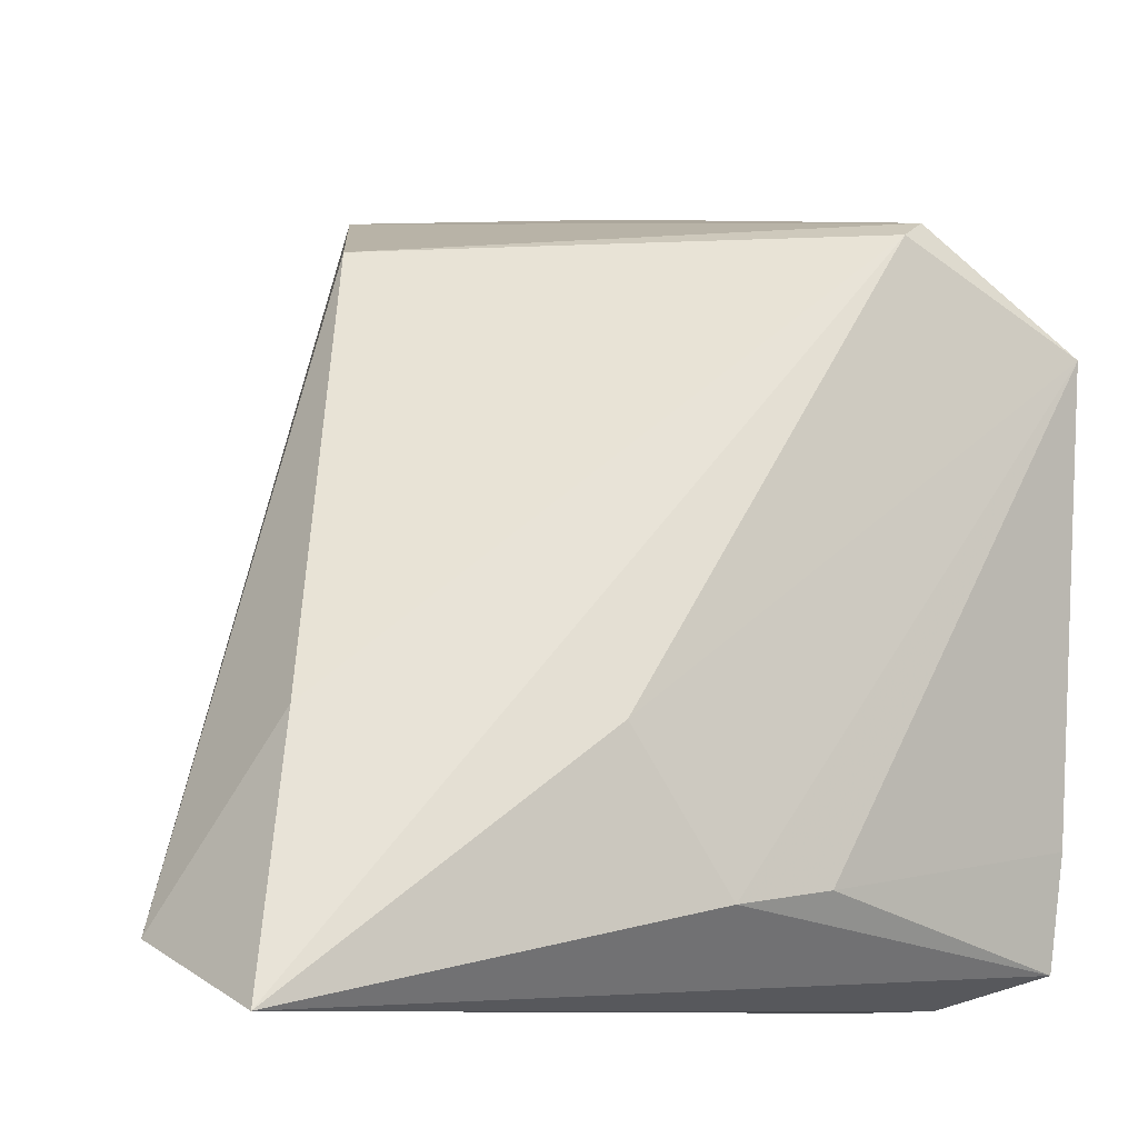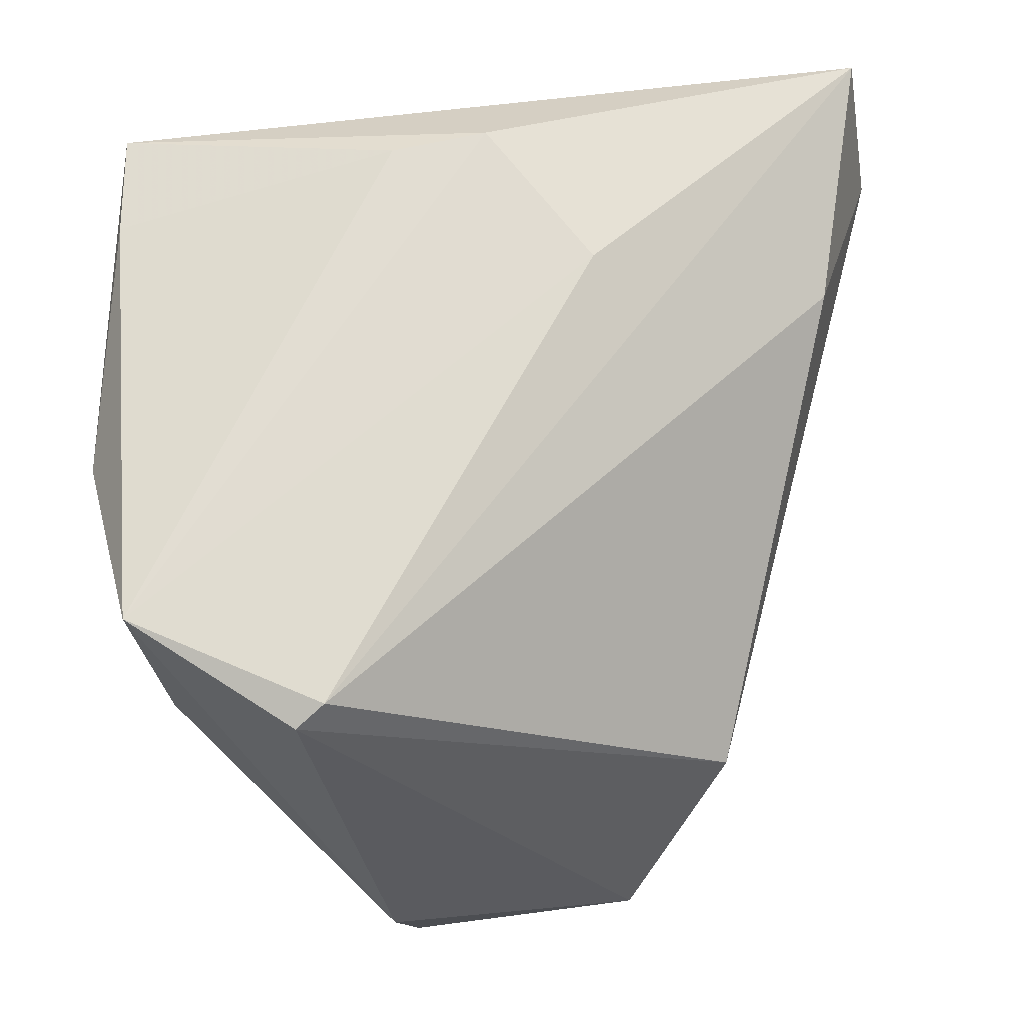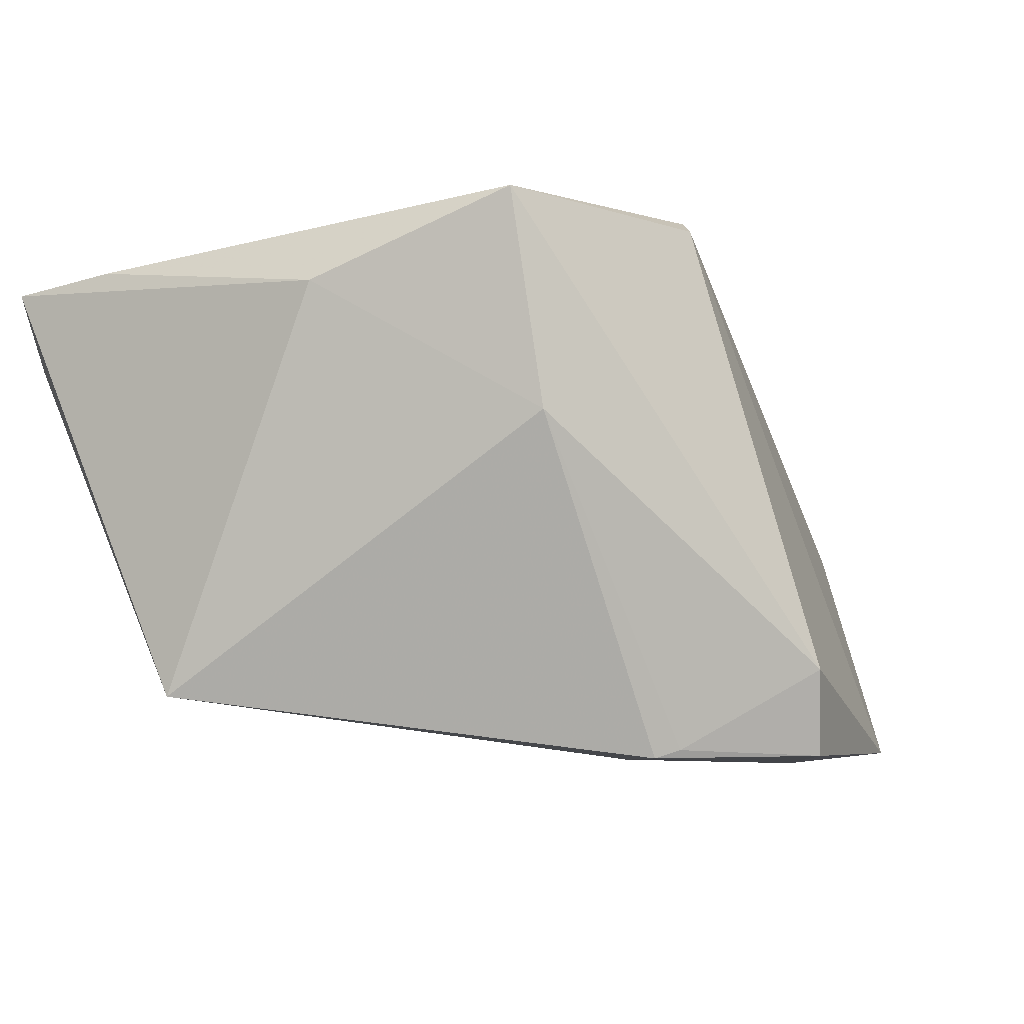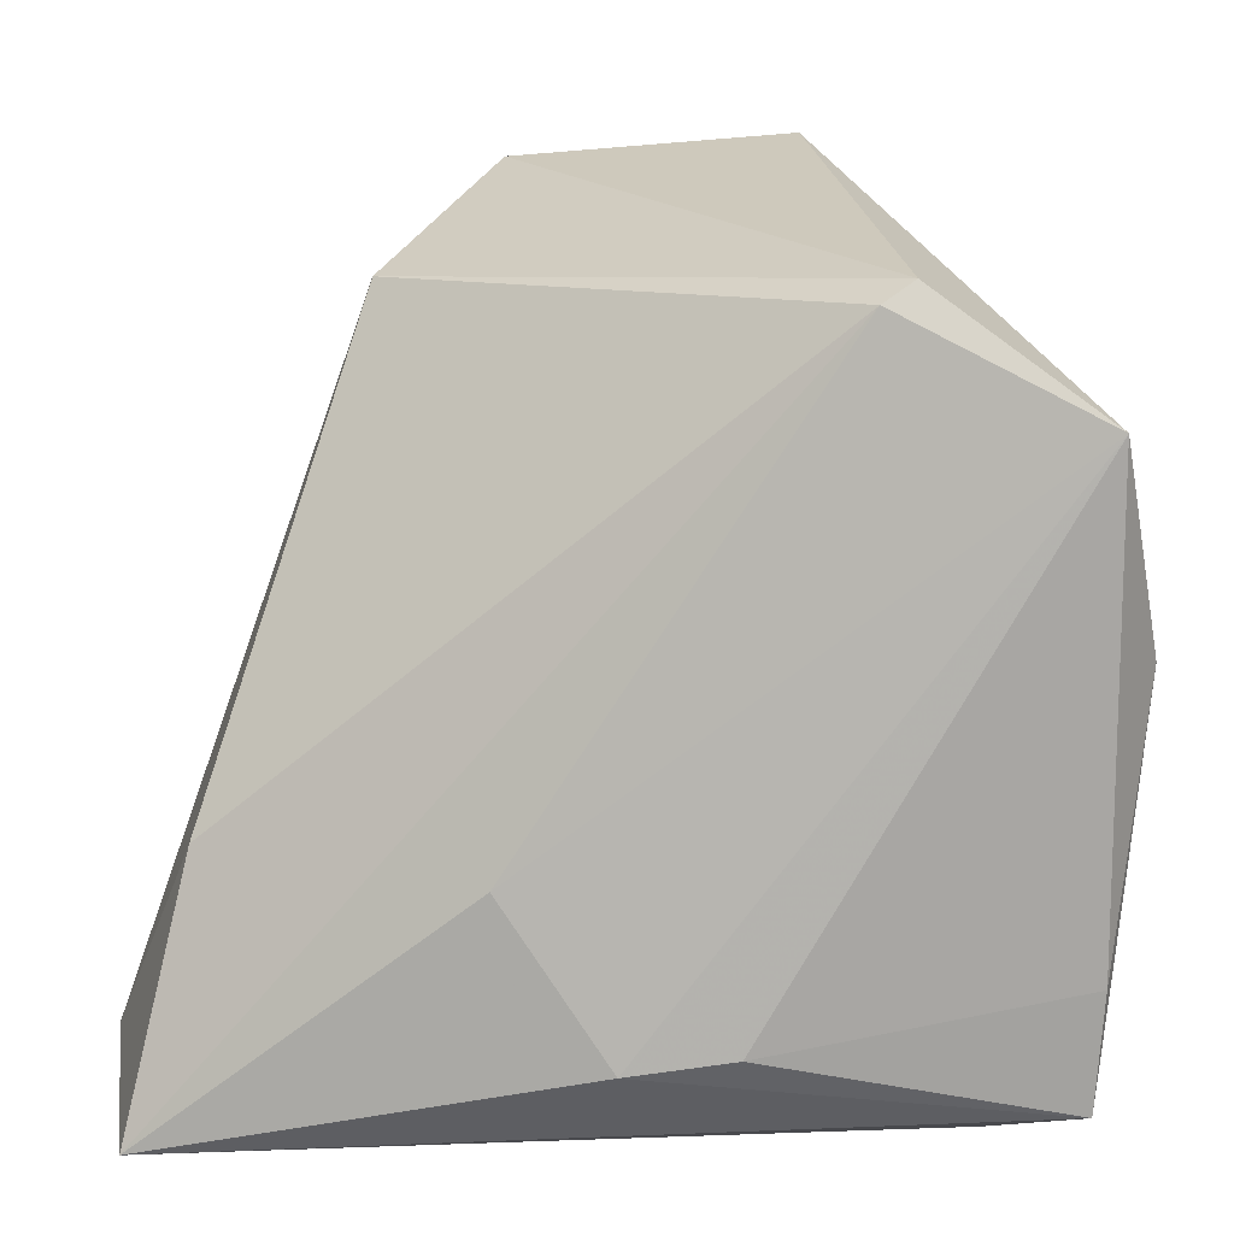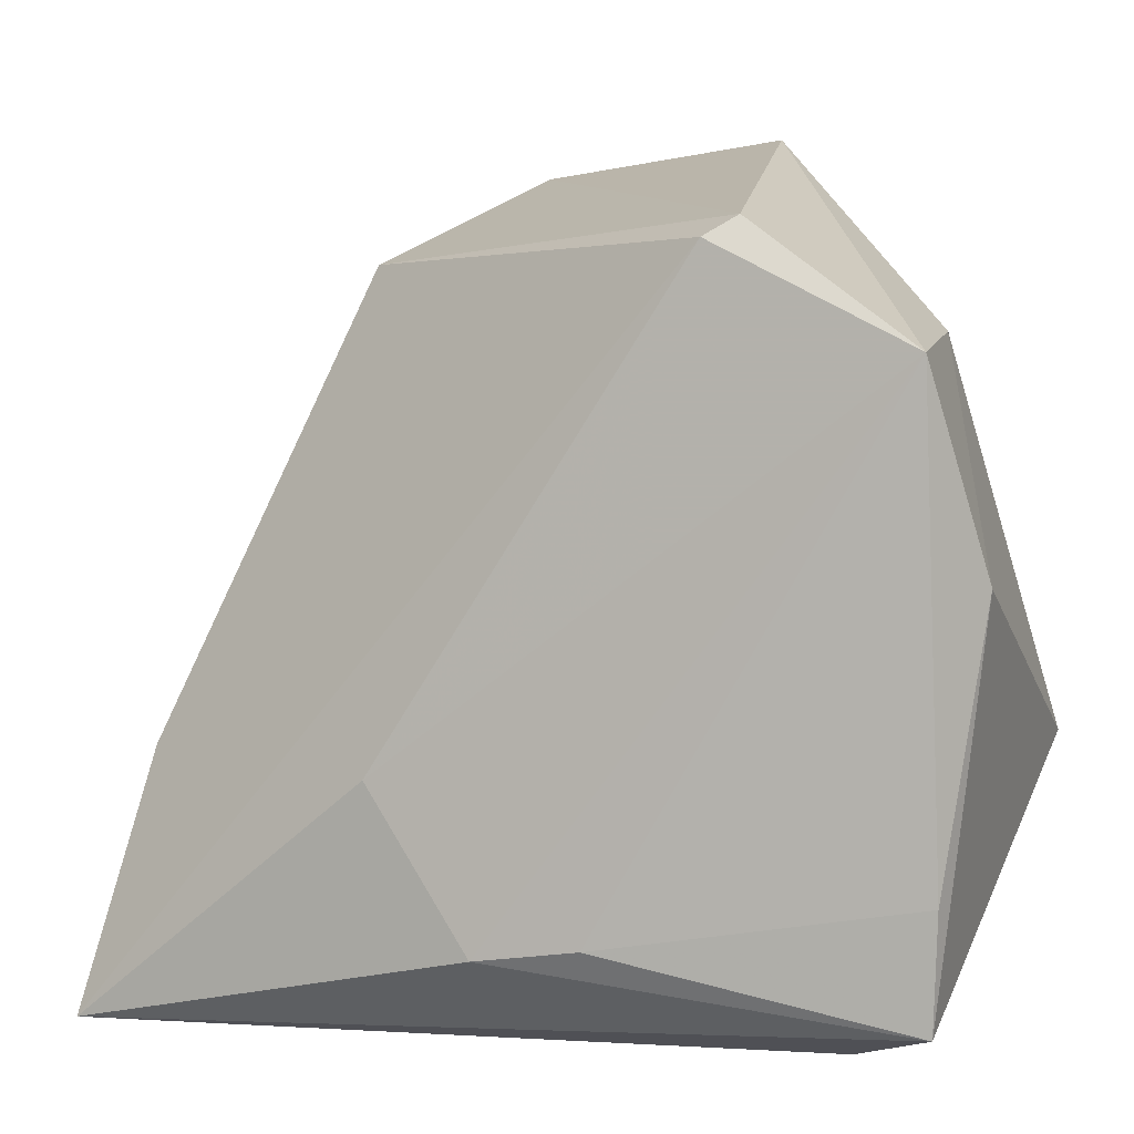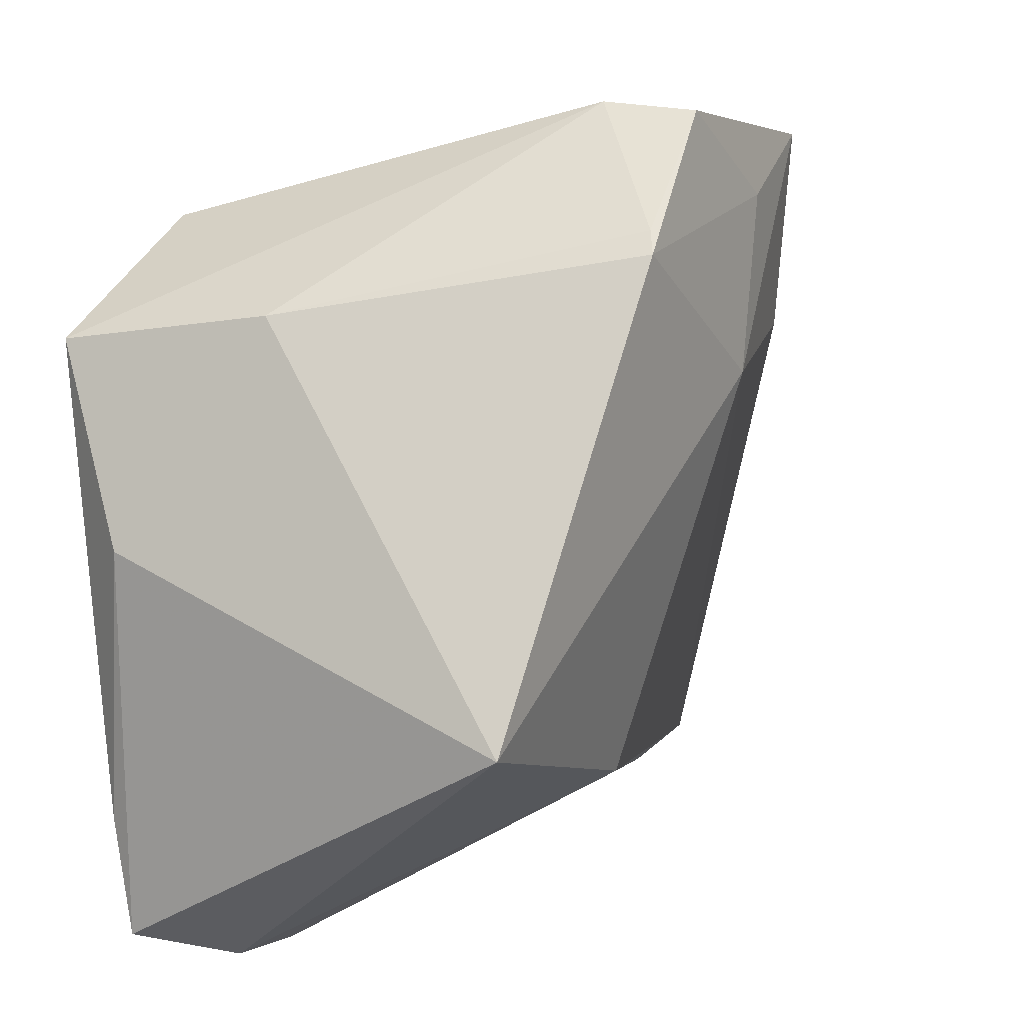
<metadata>
{"format":"obj","ext":"obj","renderer":"f3d","projection":"perspective","resolution":1024,"background":"white","views":[{"elev":-9.6,"azim":-30.1,"up":"+Y"},{"elev":68.2,"azim":175.6,"up":"+Z"},{"elev":-4.3,"azim":116.2,"up":"+Z"},{"elev":10.1,"azim":0.5,"up":"+Y"},{"elev":3.0,"azim":18.4,"up":"+Y"},{"elev":6.7,"azim":116.7,"up":"+Y"}]}
</metadata>
<code>
v 0.006984 -0.0228 -0.02277
v 0.0407 0.002769 0.01879
v 0.007737 0.04797 -0.03185
v 0.01778 0.03566 -0.03112
v -0.0197 0.04639 -0.03231
v 0.01777 -0.0431 0.01211
v -0.003261 0.02033 -0.033
v 0.003667 -0.03162 0.02784
v 0.0104 0.04897 -0.02249
v -0.0532 -0.0431 0.02095
v -0.007418 -0.03321 0.02784
v 0.04061 -0.01493 -0.02541
v -0.05621 -0.03647 0.002335
v 0.03659 -0.02663 0.02246
v -0.0315 0.03538 -0.008734
v -0.04707 -0.01531 0.01448
v -0.0242 0.02472 -0.02869
v 0.01821 0.03727 0.02495
v 0.03612 0.02432 0.02784
v 0.01918 0.03325 -0.032
v 0.02665 -0.04286 0.01326
v 0.03378 0.02701 0.004489
v -0.01869 -0.01639 0.02701
v 0.01487 0.03511 0.02655
v 0.03582 -0.03926 0.02092
v -0.05039 -0.02989 -0.006207
v -0.006572 0.03949 -0.03321
f 6 10 13
f 20 22 12
f 12 7 20
f 2 25 12
f 12 22 2
f 1 7 12
f 1 6 13
f 11 10 25
f 18 15 24
f 16 15 13
f 13 10 16
f 16 24 15
f 10 24 16
f 12 25 21
f 21 1 12
f 6 1 21
f 25 10 21
f 10 6 21
f 4 9 22
f 22 20 4
f 3 9 4
f 4 20 3
f 7 1 26
f 26 1 13
f 5 9 3
f 5 15 18
f 18 9 5
f 13 15 5
f 5 26 13
f 10 11 23
f 23 24 10
f 19 23 11
f 24 23 19
f 18 24 19
f 19 2 22
f 19 9 18
f 22 9 19
f 27 5 3
f 7 5 27
f 3 20 27
f 27 20 7
f 17 5 7
f 7 26 17
f 26 5 17
f 8 11 25
f 8 19 11
f 14 8 25
f 19 8 14
f 25 2 14
f 2 19 14

</code>
